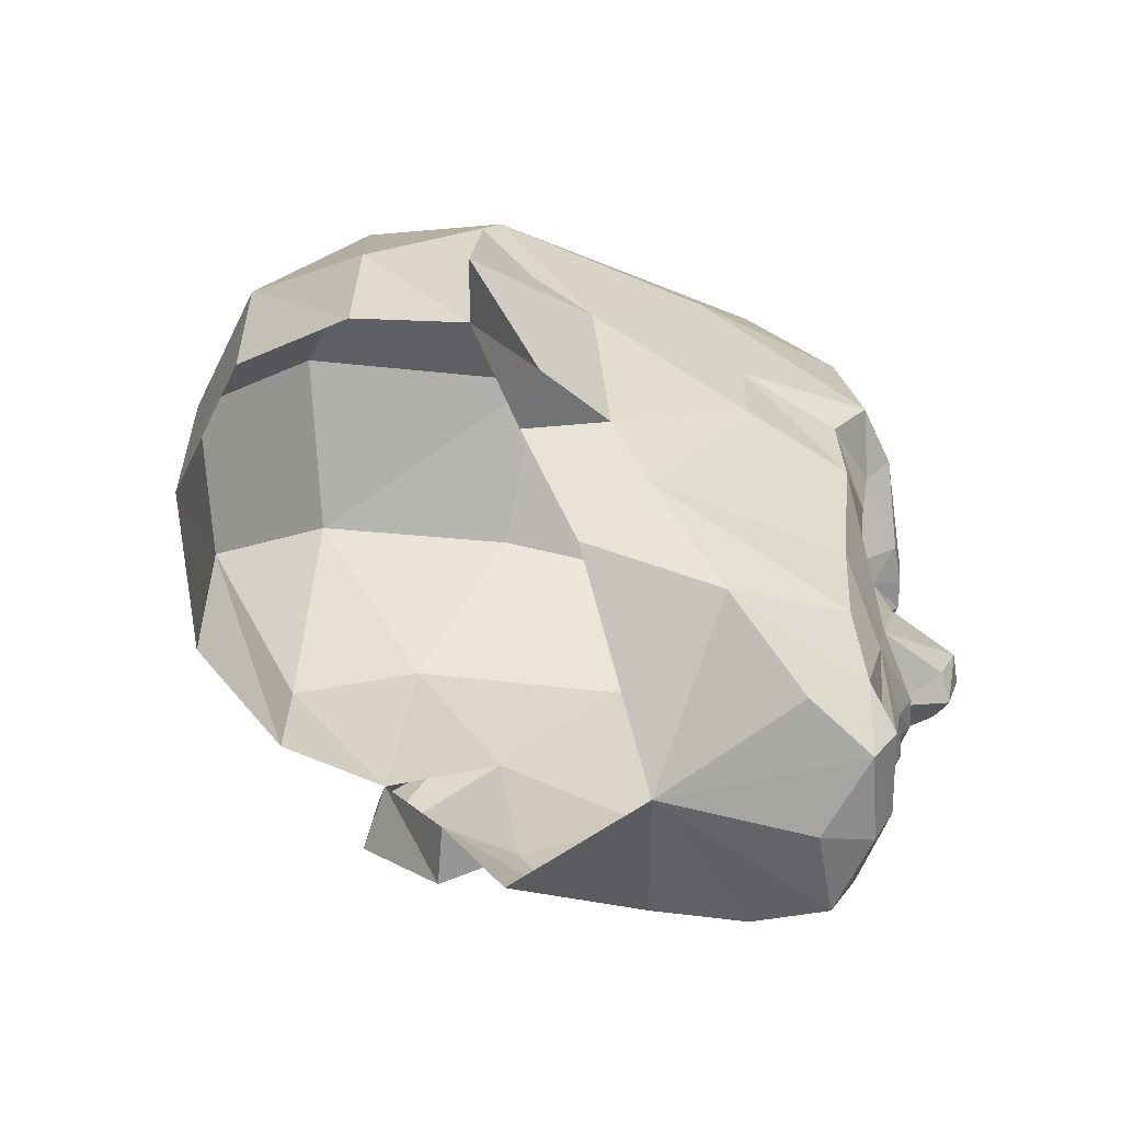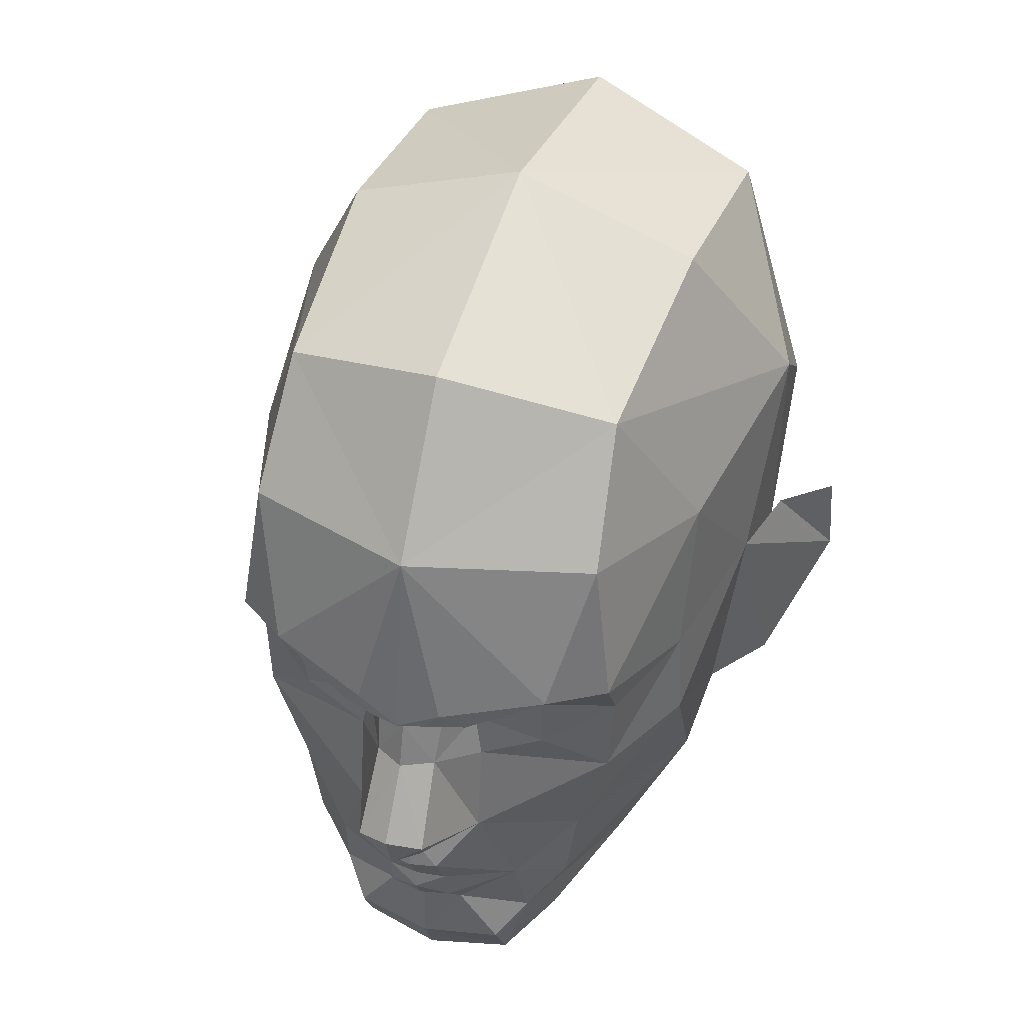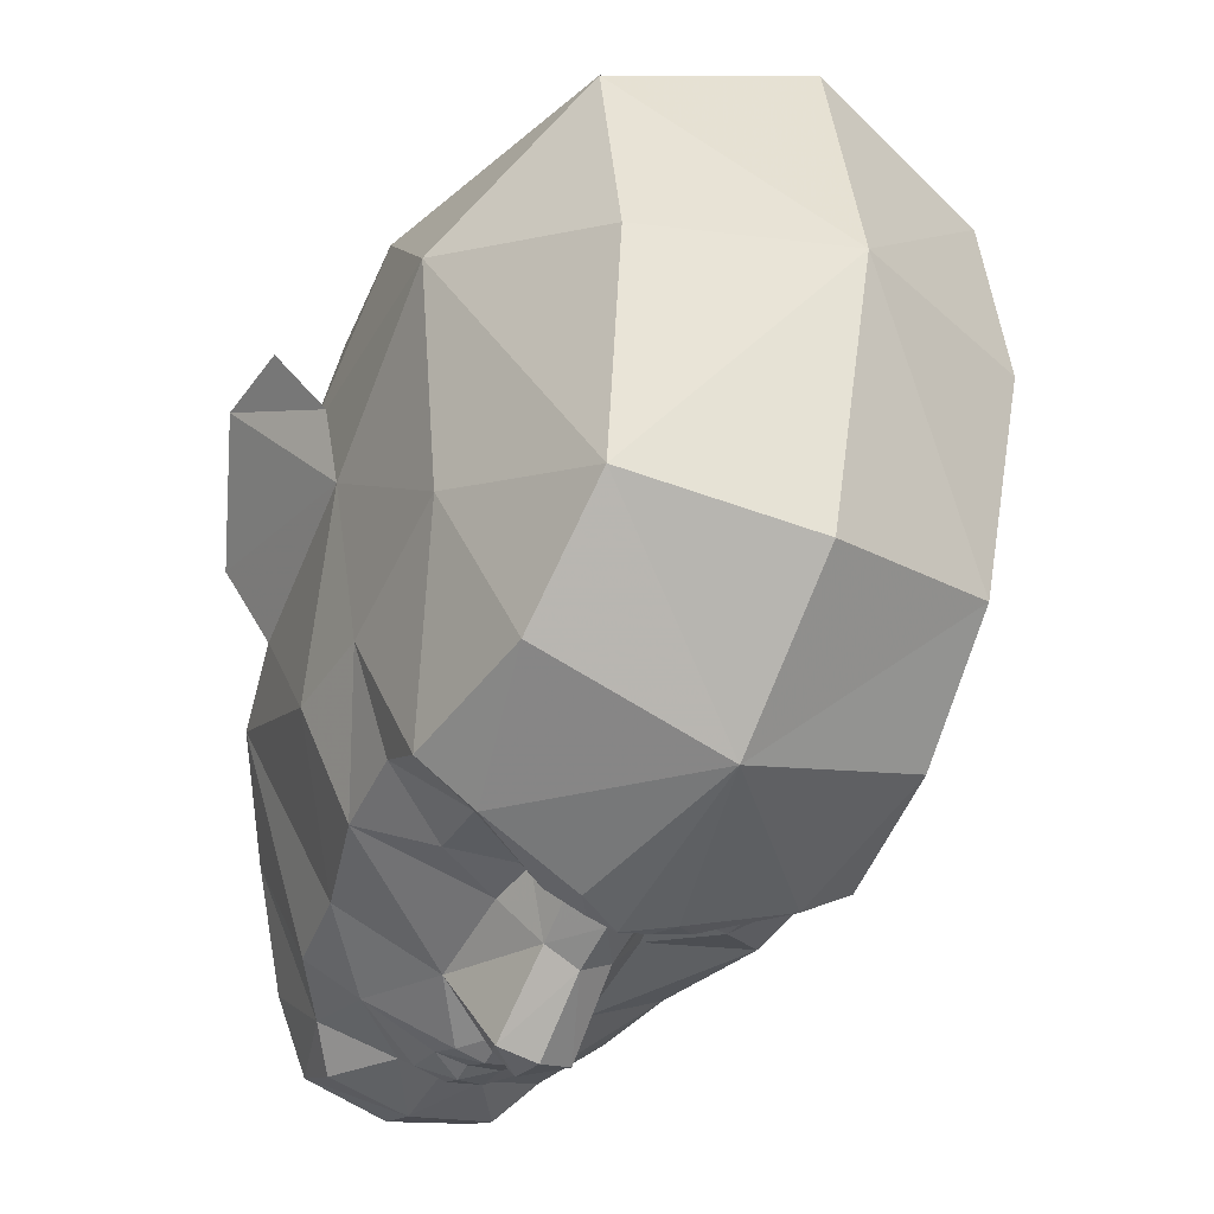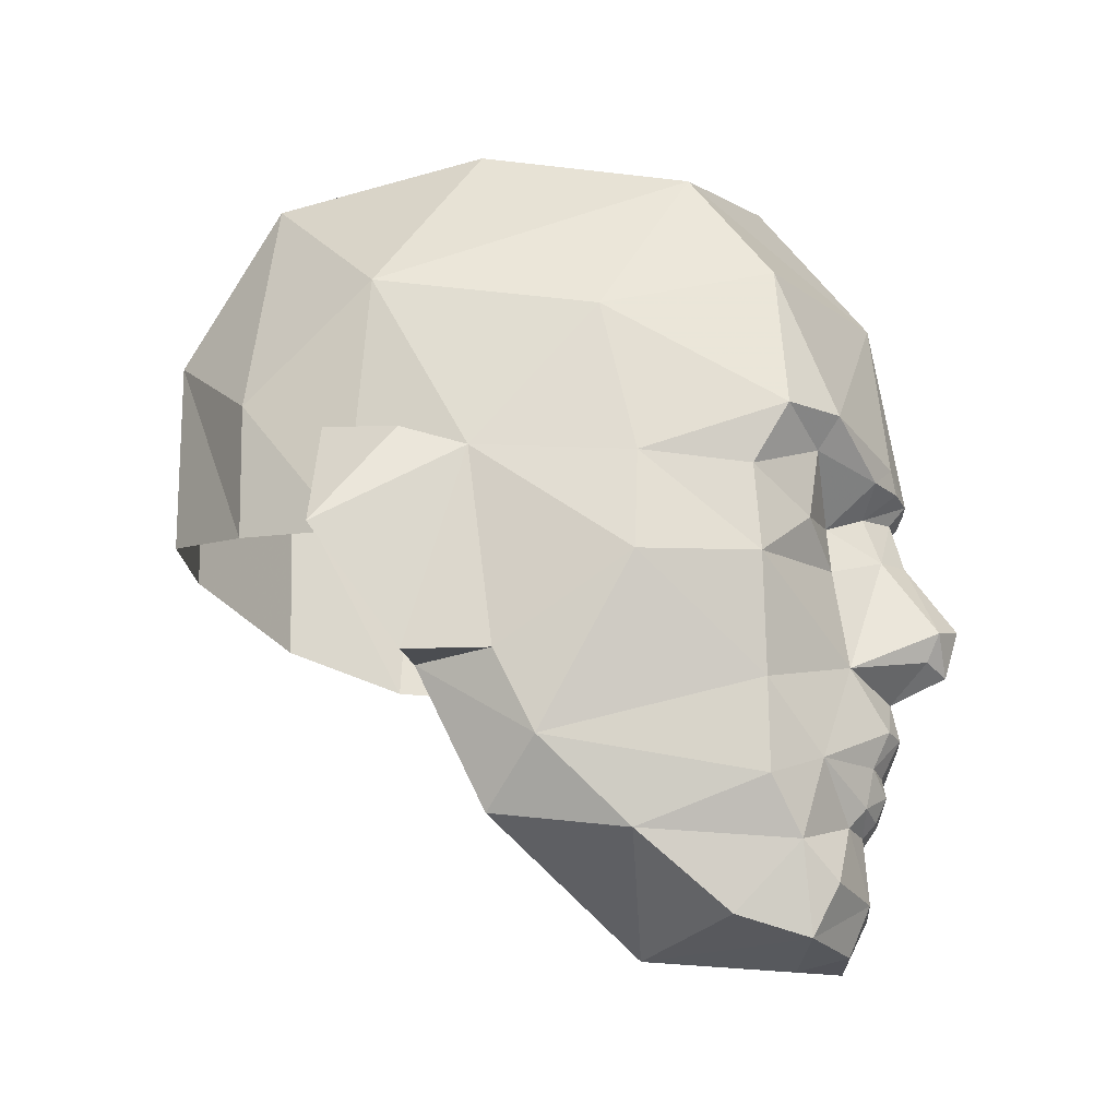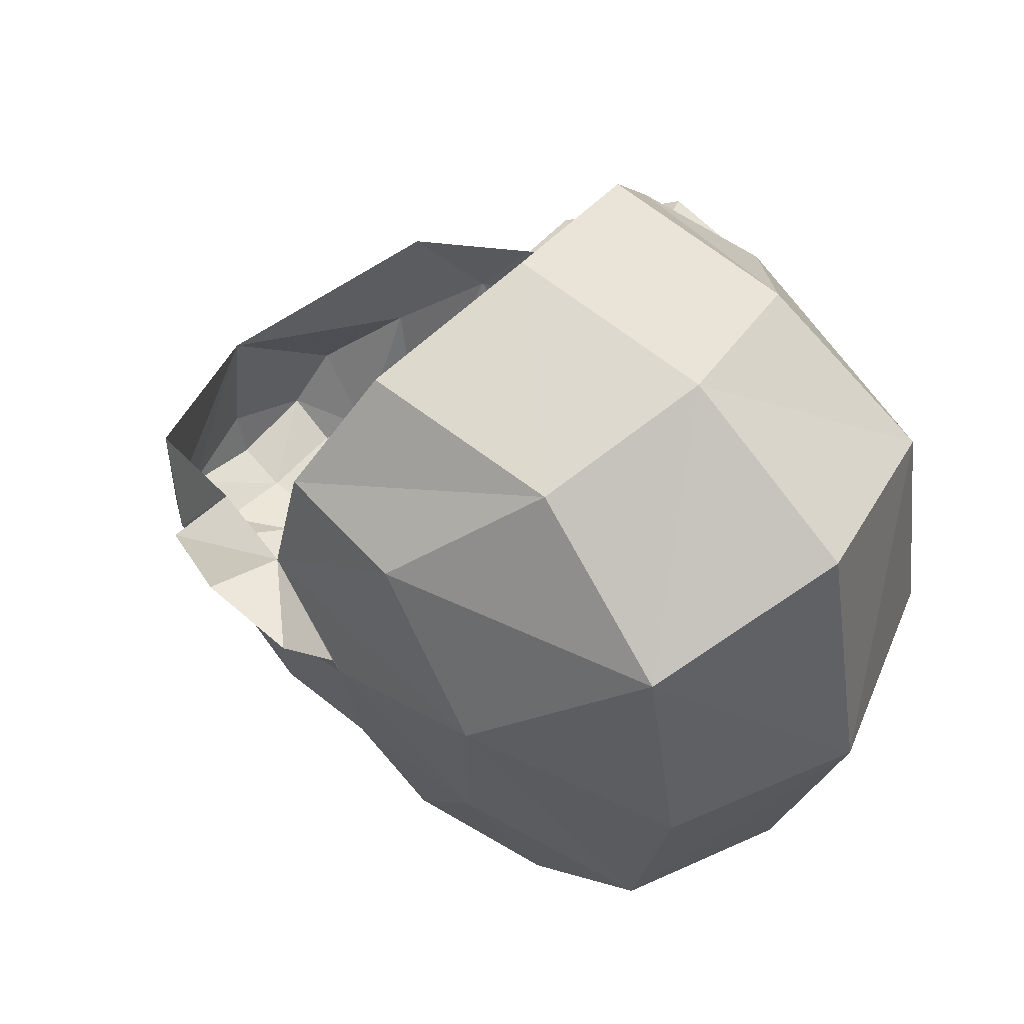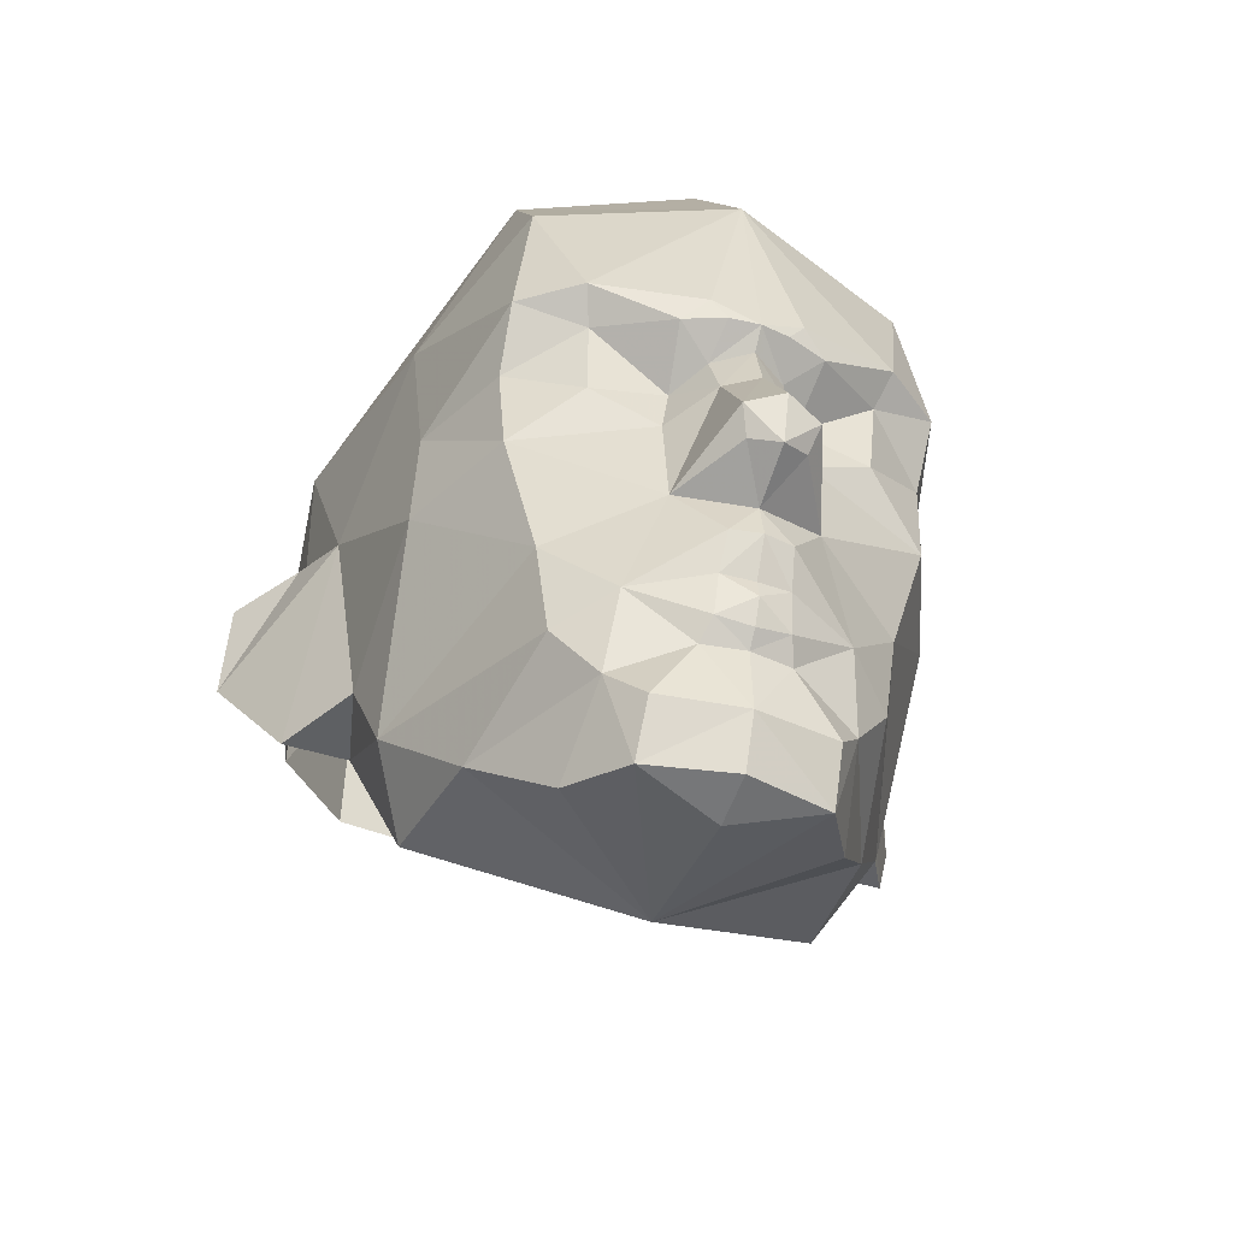
<metadata>
{"format":"obj","ext":"obj","renderer":"f3d","projection":"perspective","resolution":1024,"background":"white","views":[{"elev":-62.2,"azim":-100.5,"up":"+Z"},{"elev":42.9,"azim":19.1,"up":"+Z"},{"elev":-41.4,"azim":-27.5,"up":"+Y"},{"elev":-21.4,"azim":-75.0,"up":"+Z"},{"elev":54.2,"azim":-46.9,"up":"+Y"},{"elev":-44.8,"azim":-20.3,"up":"+Z"}]}
</metadata>
<code>
g ????B
v -0.06427 -3.448 79.01
v -0.4393 -3.41 79.08
v -0.06427 -3.298 78.85
v -0.5199 -3.225 78.86
v -0.9732 -3.175 78.16
v -0.9962 -2.875 77.59
v -0.06427 -3.345 78.11
v -0.06427 -3.103 77.57
v -1.423 -2.132 77.79
v -2.039 -1.227 78.61
v -0.06428 -0.8352 77.66
v -2.184 0.3016 78.83
v -0.3852 -3.684 79.92
v -0.4188 -3.5 79.52
v -0.06427 -3.75 79.91
v -0.06427 -3.532 79.5
v -2.809 0.06559 80.42
v -2.572 0.9811 80.38
v -2.637 -0.3528 79.5
v -2.278 -2.632 82.41
v -2.717 -1.482 82.51
v -2.221 -2.687 81.44
v -2.767 -1.455 81.38
v -1.857 -2.638 80.18
v -1.718 -2.619 79.17
v -1.197 -3.094 79.45
v -1.288 -2.857 78.57
v -0.06428 -2.525 77.45
v -0.8213 -3.355 80.54
v -2.072 -2.887 84.73
v -1.962 -1.929 86.07
v -2.748 -1.086 84.27
v -3.054 0.2814 82.63
v -2.809 0.06559 80.42
v -3.054 0.2814 82.63
v -3.296 0.903 80.31
v -3.853 1.765 81.6
v -3.296 0.903 80.31
v -2.572 0.9811 80.38
v -2.809 0.06559 80.42
v -3.853 1.765 81.6
v -3.065 1.637 81.78
v -3.296 0.903 80.31
v -2.572 0.9811 80.38
v -3.809 1.642 82.65
v -3.294 0.9867 82.82
v -3.054 0.2814 82.63
v -3.065 1.637 81.78
v -3.294 0.9867 82.82
v -3.809 1.642 82.65
v -3.294 0.9867 82.82
v -2.304 -3.044 83.06
v -0.06427 -3.665 80.33
v -0.82 -3.723 82.65
v -1.571 -3.213 82.78
v -0.7247 -3.138 82.2
v -2.108 0.4483 86.64
v -0.06429 0.3833 87.42
v -0.06428 -2.386 86.58
v -3.159 1.372 84.67
v -0.0643 3.4 86.85
v -2.137 2.874 86.26
v -3.065 1.637 81.78
v -2.983 2.894 83.41
v -2.822 2.922 81.92
v -1.903 4.066 82.26
v -1.843 4.122 84.53
v -0.06428 -3.612 84.87
v -0.06427 -3.575 79.28
v -1.54 -3.098 82.03
v -0.8155 -3.194 81.66
v -0.5524 -3.864 82.89
v -0.06426 -3.939 82.64
v -1.689 -3.484 83.11
v -0.3663 -4.126 80.68
v -0.06431 4.602 84.94
v -0.06431 4.565 82.57
v -0.4143 -3.69 81.86
v -0.4537 -3.51 82.38
v -0.06428 -3.753 82.43
v -0.06428 -3.896 81.9
v -0.4559 -4.285 80.97
v -0.06427 -4.436 81.1
v -0.06427 -4.281 80.58
v -0.3873 -3.888 82.66
v 0.3108 -3.41 79.08
v 0.3914 -3.225 78.86
v 0.8677 -2.875 77.59
v 0.8447 -3.175 78.16
v 1.91 -1.227 78.61
v 1.295 -2.132 77.79
v 2.056 0.3017 78.83
v 0.2903 -3.5 79.52
v 0.2566 -3.684 79.92
v 2.509 -0.3528 79.5
v 2.443 0.9811 80.38
v 2.68 0.06561 80.42
v 2.092 -2.687 81.44
v 2.589 -1.482 82.51
v 2.149 -2.632 82.41
v 2.638 -1.455 81.38
v 1.59 -2.619 79.17
v 1.728 -2.638 80.18
v 1.068 -3.094 79.45
v 1.16 -2.857 78.57
v 0.6928 -3.355 80.54
v 2.62 -1.086 84.27
v 1.833 -1.929 86.07
v 1.944 -2.887 84.73
v 2.926 0.2814 82.63
v 3.168 0.903 80.31
v 2.926 0.2814 82.63
v 2.68 0.06561 80.42
v 3.725 1.765 81.6
v 2.443 0.9811 80.38
v 3.168 0.903 80.31
v 2.936 1.637 81.78
v 3.725 1.765 81.6
v 2.443 0.9811 80.38
v 3.166 0.9867 82.82
v 3.681 1.642 82.65
v 3.166 0.9867 82.82
v 2.926 0.2814 82.63
v 3.681 1.642 82.65
v 2.176 -3.044 83.06
v 0.5961 -3.138 82.2
v 1.443 -3.213 82.78
v 0.6915 -3.723 82.65
v 1.979 0.4483 86.64
v 3.03 1.372 84.67
v 2.008 2.874 86.26
v 2.693 2.922 81.92
v 2.855 2.894 83.41
v 2.936 1.637 81.78
v 1.714 4.122 84.53
v 1.775 4.066 82.26
v 1.411 -3.098 82.03
v 0.687 -3.194 81.66
v 0.2556 -3.87 82.66
v 0.4273 -3.865 82.88
v 1.56 -3.484 83.11
v 0.2377 -4.126 80.68
v 0.2858 -3.69 81.86
v 0.3252 -3.51 82.38
v 0.3274 -4.285 80.97
f 1 2 3
f 4 3 2
f 5 6 7
f 8 7 6
f 9 10 11
f 12 11 10
f 13 14 15
f 16 15 14
f 17 18 19
f 12 19 18
f 20 21 22
f 23 22 21
f 24 19 25
f 10 25 19
f 26 2 14
f 9 6 27
f 5 27 6
f 2 26 4
f 11 28 6
f 29 26 13
f 30 31 32
f 33 21 32
f 34 35 36
f 37 36 35
f 38 39 40
f 41 42 43
f 44 43 42
f 45 37 46
f 35 46 37
f 47 48 49
f 50 42 41
f 51 42 50
f 29 22 24
f 26 14 13
f 20 52 21
f 29 13 53
f 53 13 15
f 54 55 56
f 20 55 52
f 57 31 58
f 59 58 31
f 60 31 57
f 61 62 58
f 57 58 62
f 57 62 60
f 63 64 65
f 66 65 67
f 64 67 65
f 33 60 63
f 59 31 68
f 30 68 31
f 69 14 2
f 60 33 32
f 60 64 63
f 22 70 20
f 70 22 71
f 19 12 10
f 1 69 2
f 16 14 69
f 32 21 52
f 68 72 73
f 3 4 7
f 5 7 4
f 27 4 26
f 52 30 32
f 30 74 68
f 75 29 53
f 22 23 24
f 19 24 23
f 21 33 23
f 67 62 76
f 61 76 62
f 60 32 31
f 62 64 60
f 64 62 67
f 76 77 67
f 66 67 77
f 17 23 33
f 74 72 68
f 56 71 78
f 73 79 80
f 79 54 56
f 78 79 56
f 80 78 81
f 82 29 75
f 71 29 78
f 81 82 83
f 29 82 78
f 10 9 27
f 25 27 26
f 5 4 27
f 6 9 11
f 25 10 27
f 26 29 24
f 71 22 29
f 25 26 24
f 19 23 17
f 82 81 78
f 83 82 84
f 82 75 84
f 84 75 53
f 28 8 6
f 55 54 74
f 56 70 71
f 70 56 55
f 20 70 55
f 73 85 79
f 78 80 79
f 55 74 52
f 30 52 74
f 3 86 1
f 86 3 87
f 7 88 89
f 88 7 8
f 11 90 91
f 90 11 92
f 15 93 94
f 93 15 16
f 95 96 97
f 96 95 92
f 98 99 100
f 99 98 101
f 102 95 103
f 95 102 90
f 93 86 104
f 105 88 91
f 88 105 89
f 87 104 86
f 88 28 11
f 94 104 106
f 107 108 109
f 107 99 110
f 111 112 113
f 112 111 114
f 113 115 111
f 116 117 118
f 117 116 119
f 120 114 121
f 114 120 112
f 122 117 123
f 118 117 124
f 124 117 122
f 103 98 106
f 94 93 104
f 99 125 100
f 53 94 106
f 15 94 53
f 126 127 128
f 125 127 100
f 58 108 129
f 108 58 59
f 129 108 130
f 58 131 61
f 131 58 129
f 130 131 129
f 132 133 134
f 135 132 136
f 132 135 133
f 134 130 110
f 68 108 59
f 108 68 109
f 86 93 69
f 107 110 130
f 134 133 130
f 100 137 98
f 138 98 137
f 90 92 95
f 86 69 1
f 69 93 16
f 125 99 107
f 139 128 140
f 7 87 3
f 87 7 89
f 104 87 105
f 107 109 125
f 68 141 109
f 53 106 142
f 103 101 98
f 101 103 95
f 101 110 99
f 76 131 135
f 131 76 61
f 108 107 130
f 130 133 131
f 135 131 133
f 135 77 76
f 77 135 136
f 110 101 97
f 140 128 141
f 143 138 126
f 80 144 73
f 126 128 144
f 126 144 143
f 81 143 80
f 142 106 145
f 143 106 138
f 83 145 81
f 143 145 106
f 105 91 90
f 104 105 102
f 105 87 89
f 11 91 88
f 105 90 102
f 103 106 104
f 106 98 138
f 103 104 102
f 97 101 95
f 143 81 145
f 84 145 83
f 84 142 145
f 53 142 84
f 88 8 28
f 141 128 127
f 138 137 126
f 127 126 137
f 127 137 100
f 144 128 139
f 144 80 143
f 125 141 127
f 141 125 109
f 68 140 141
f 73 140 68
f 73 139 140
f 144 139 73
f 74 54 72
f 72 85 73
f 72 54 85
f 85 54 79

</code>
